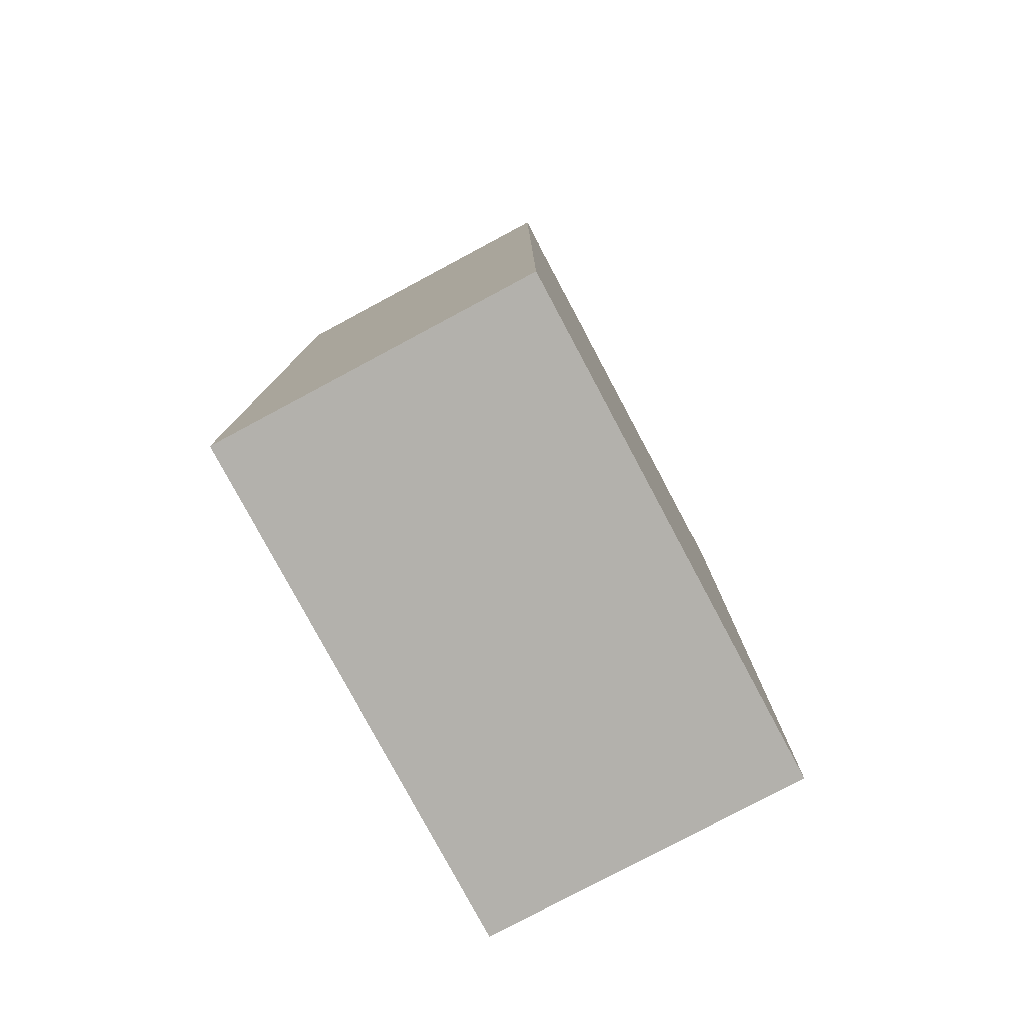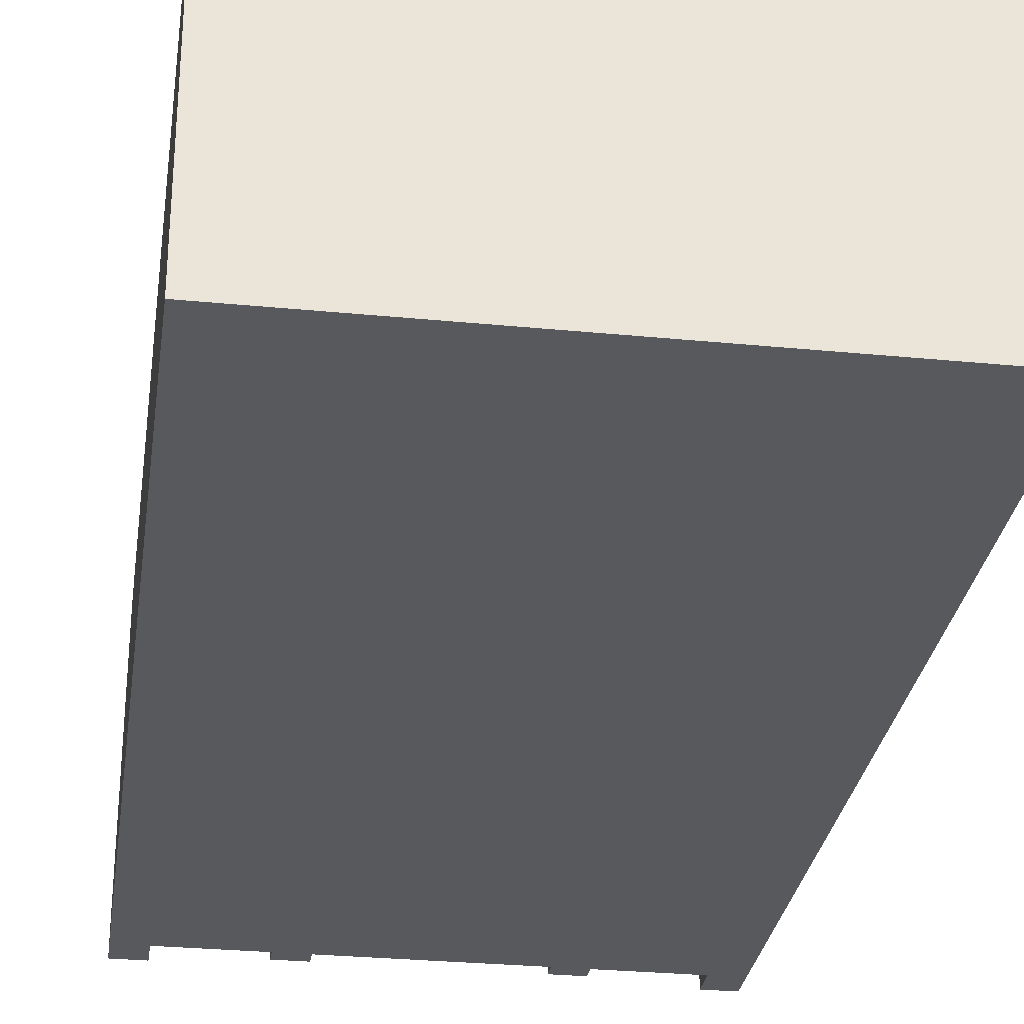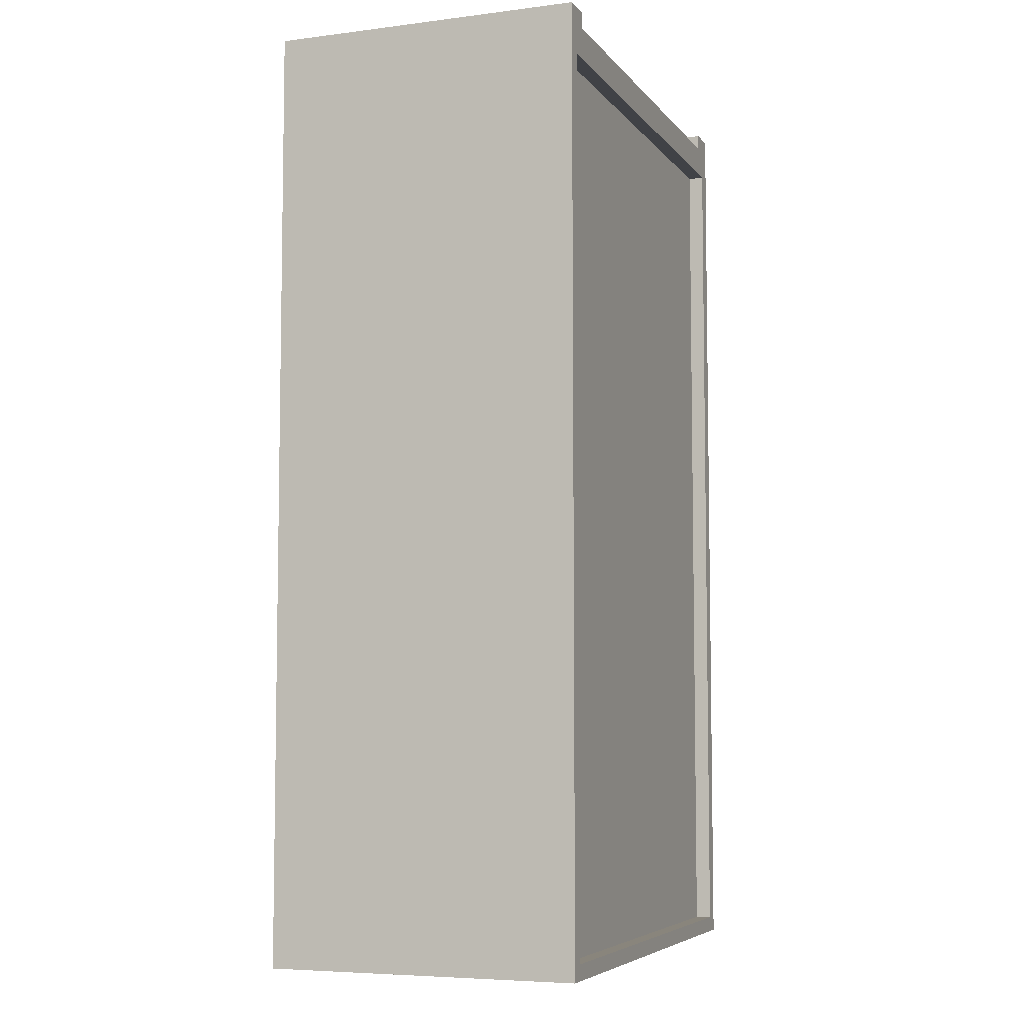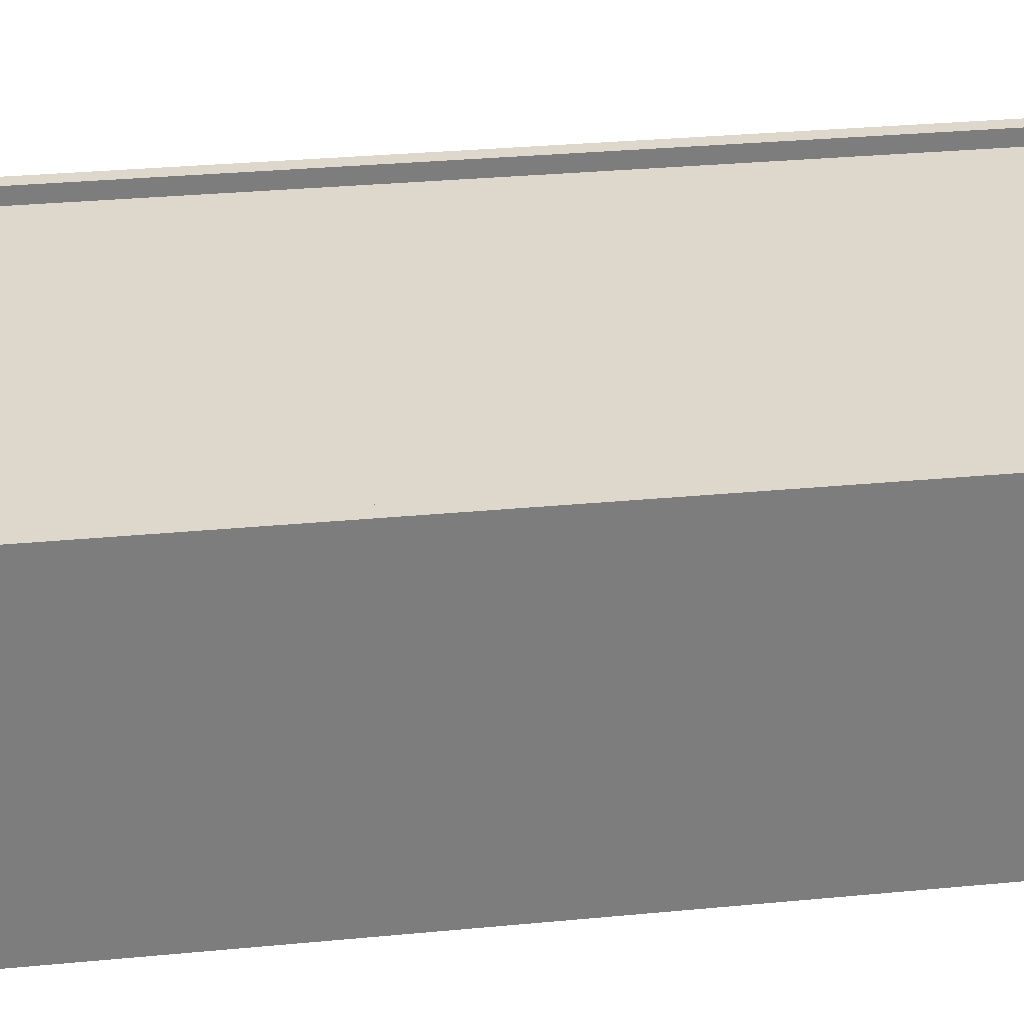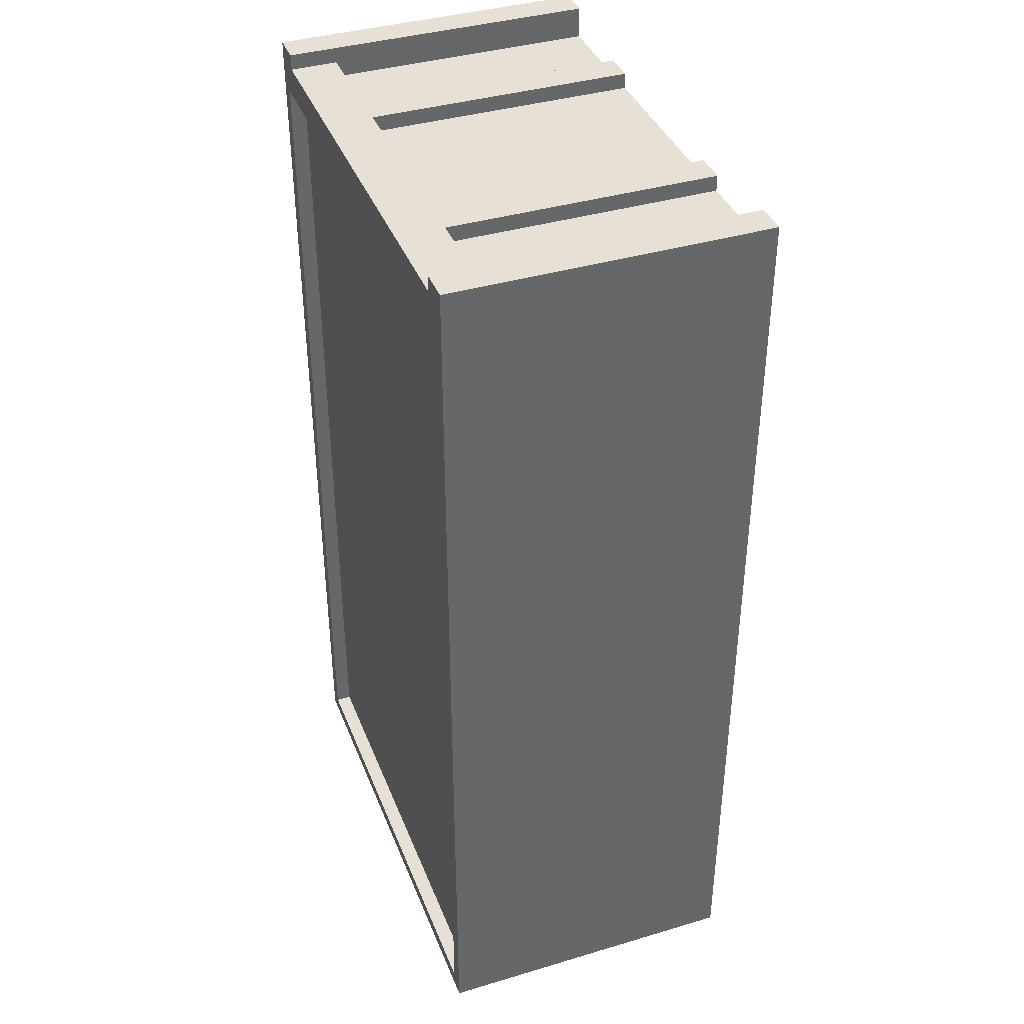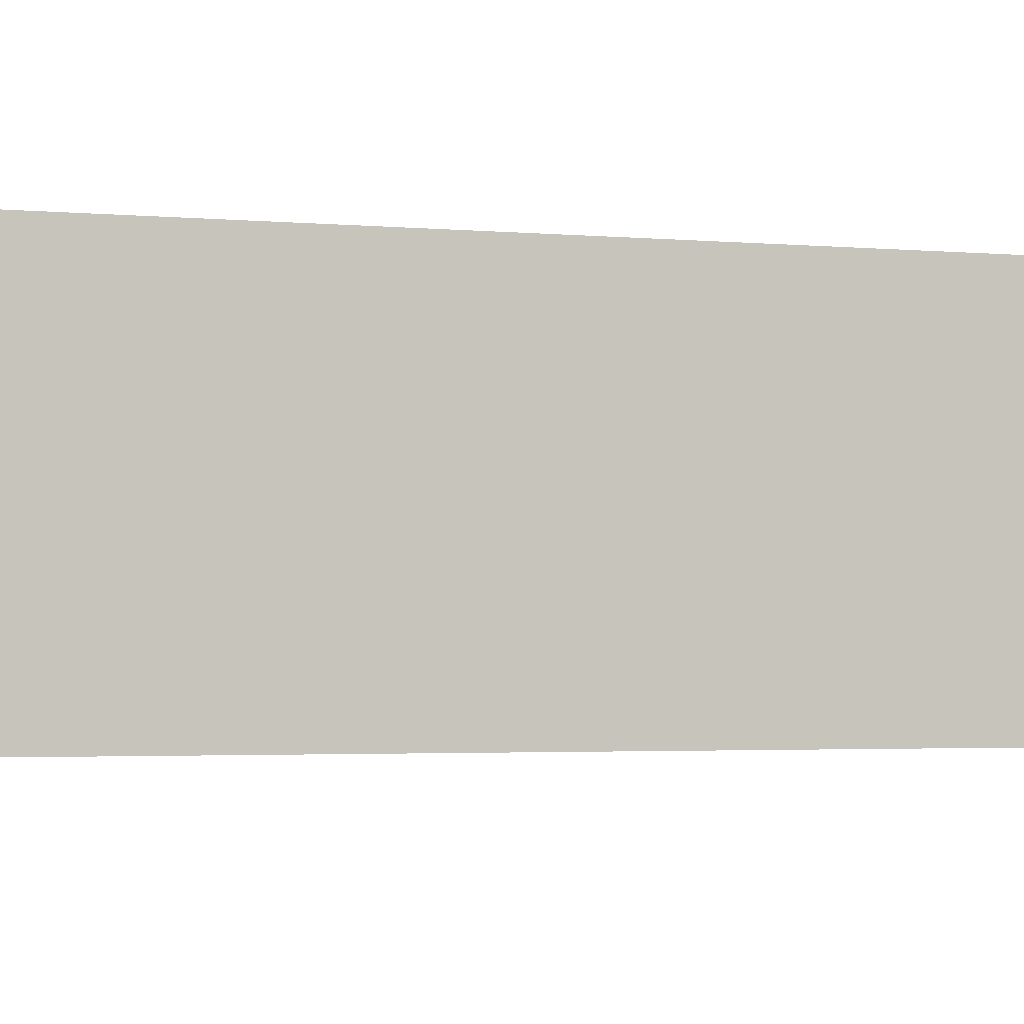
<metadata>
{"format":"obj","ext":"obj","renderer":"f3d","projection":"perspective","resolution":1024,"background":"white","views":[{"elev":-79.1,"azim":-61.9,"up":"+Z"},{"elev":-29.6,"azim":171.8,"up":"+Y"},{"elev":-6.1,"azim":110.6,"up":"+Z"},{"elev":31.4,"azim":82.3,"up":"+Y"},{"elev":39.3,"azim":-110.3,"up":"+Z"},{"elev":-2.7,"azim":-108.1,"up":"+Y"}]}
</metadata>
<code>
v -16 0 32
v -16 0 30
v -16 0 -28
v -16 20 32
v -16 20 30
v -16 20 -28
v -8 0 31
v -8 0 30
v -8 17 31
v -8 17 30
v 6 0 31
v 6 0 30
v 6 17 31
v 6 17 30
v 14 0 32
v 14 0 30
v 14 17 31
v 14 17 30
v 14 18 31
v 14 19 31
v 14 20 32
v 14 20 31
v 15 19 29
v 15 19 -27
v 15 20 29
v 15 20 -27
v -15 19 29
v -15 19 -27
v -15 20 29
v -15 20 -27
v -14 0 32
v -14 0 30
v -14 17 31
v -14 17 30
v -14 18 31
v -14 19 31
v -14 20 32
v -14 20 31
v -6 0 31
v -6 0 30
v -6 17 31
v -6 17 30
v 8 0 31
v 8 0 30
v 8 17 31
v 8 17 30
v 16 0 32
v 16 0 30
v 16 0 -28
v 16 20 32
v 16 20 30
v 16 20 -28
v -16 0 32
v -16 20 32
v -14 0 32
v -14 20 32
v 14 0 32
v 14 20 32
v 16 0 32
v 16 20 32
v -14 17 31
v -14 18 31
v -14 19 31
v -14 20 31
v -8 0 31
v -8 17 31
v -8 18 31
v -8 19 31
v -6 0 31
v -6 17 31
v -6 18 31
v -6 19 31
v 6 0 31
v 6 17 31
v 6 18 31
v 6 19 31
v 8 0 31
v 8 17 31
v 8 18 31
v 8 19 31
v 14 17 31
v 14 18 31
v 14 19 31
v 14 20 31
v -14 0 30
v -14 17 30
v -8 0 30
v -8 17 30
v -6 0 30
v -6 17 30
v 6 0 30
v 6 17 30
v 8 0 30
v 8 17 30
v 14 0 30
v 14 17 30
v -15 19 -27
v -15 20 -27
v 15 19 -27
v 15 20 -27
v -15 19 29
v -15 20 29
v 15 19 29
v 15 20 29
v -16 0 -28
v -16 20 -28
v 16 0 -28
v 16 20 -28
v -16 0 32
v -14 0 32
v 14 0 32
v 16 0 32
v -8 0 31
v -6 0 31
v 6 0 31
v 8 0 31
v -16 0 30
v -14 0 30
v -8 0 30
v -6 0 30
v 6 0 30
v 8 0 30
v 14 0 30
v 16 0 30
v -16 0 -28
v 16 0 -28
v -14 17 31
v -8 17 31
v -6 17 31
v 6 17 31
v 8 17 31
v 14 17 31
v -14 17 30
v -8 17 30
v -6 17 30
v 6 17 30
v 8 17 30
v 14 17 30
v -15 19 29
v 15 19 29
v -15 19 -27
v 15 19 -27
v -16 20 32
v -14 20 32
v 14 20 32
v 16 20 32
v -14 20 31
v 14 20 31
v -16 20 30
v -14 20 30
v 14 20 30
v 16 20 30
v -15 20 29
v 15 20 29
v -15 20 -27
v 15 20 -27
v -16 20 -28
v 16 20 -28
f 4 2 1
f 5 3 2
f 5 2 4
f 6 3 5
f 9 8 7
f 10 8 9
f 13 12 11
f 14 12 13
f 17 16 15
f 18 16 17
f 19 17 15
f 20 19 15
f 21 20 15
f 22 20 21
f 25 24 23
f 26 24 25
f 27 28 29
f 29 28 30
f 31 32 33
f 33 32 34
f 31 33 35
f 31 35 36
f 31 36 37
f 37 36 38
f 39 40 41
f 41 40 42
f 43 44 45
f 45 44 46
f 47 48 50
f 48 49 51
f 50 48 51
f 51 49 52
f 55 54 53
f 56 54 55
f 59 58 57
f 60 58 59
f 66 62 61
f 67 63 62
f 67 62 66
f 68 64 63
f 68 63 67
f 69 67 66
f 69 66 65
f 69 68 67
f 70 68 69
f 71 68 70
f 72 64 68
f 72 68 71
f 74 71 70
f 75 72 71
f 75 71 74
f 76 64 72
f 76 72 75
f 77 74 73
f 77 75 74
f 77 76 75
f 78 76 77
f 79 76 78
f 80 64 76
f 80 76 79
f 81 79 78
f 82 80 79
f 82 79 81
f 83 64 80
f 83 80 82
f 84 64 83
f 87 86 85
f 88 86 87
f 91 90 89
f 92 90 91
f 95 94 93
f 96 94 95
f 99 98 97
f 100 98 99
f 101 102 103
f 103 102 104
f 105 106 107
f 107 106 108
f 117 110 109
f 118 110 117
f 119 114 113
f 120 114 119
f 121 116 115
f 122 116 121
f 123 112 111
f 124 112 123
f 125 120 119
f 125 122 121
f 125 124 123
f 125 123 122
f 125 118 117
f 125 121 120
f 125 119 118
f 126 124 125
f 133 128 127
f 134 128 133
f 135 130 129
f 136 130 135
f 137 132 131
f 138 132 137
f 139 140 141
f 141 140 142
f 143 144 147
f 145 146 148
f 143 147 149
f 147 148 150
f 149 147 150
f 148 146 151
f 150 148 151
f 151 146 152
f 149 150 153
f 150 151 153
f 151 152 153
f 153 152 154
f 149 153 155
f 154 152 156
f 149 155 157
f 155 156 157
f 156 152 158
f 157 156 158

</code>
